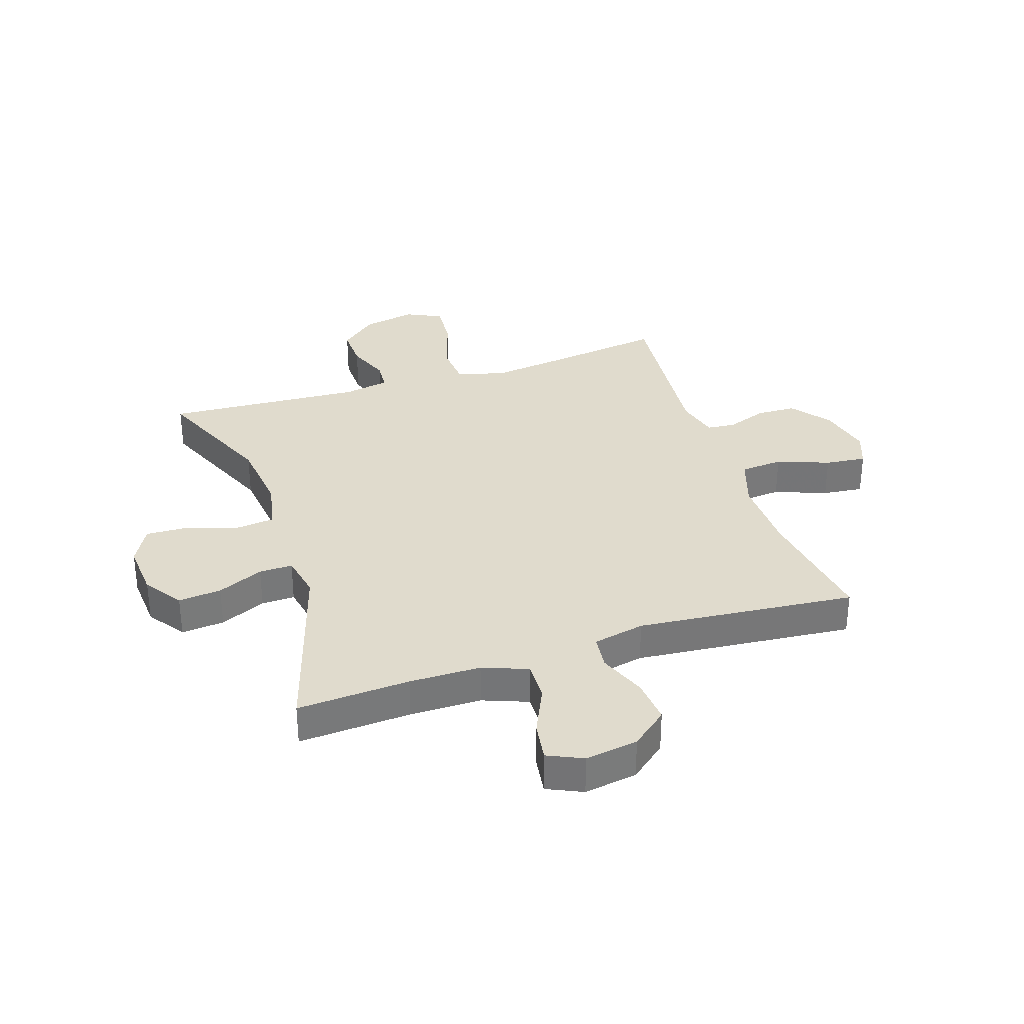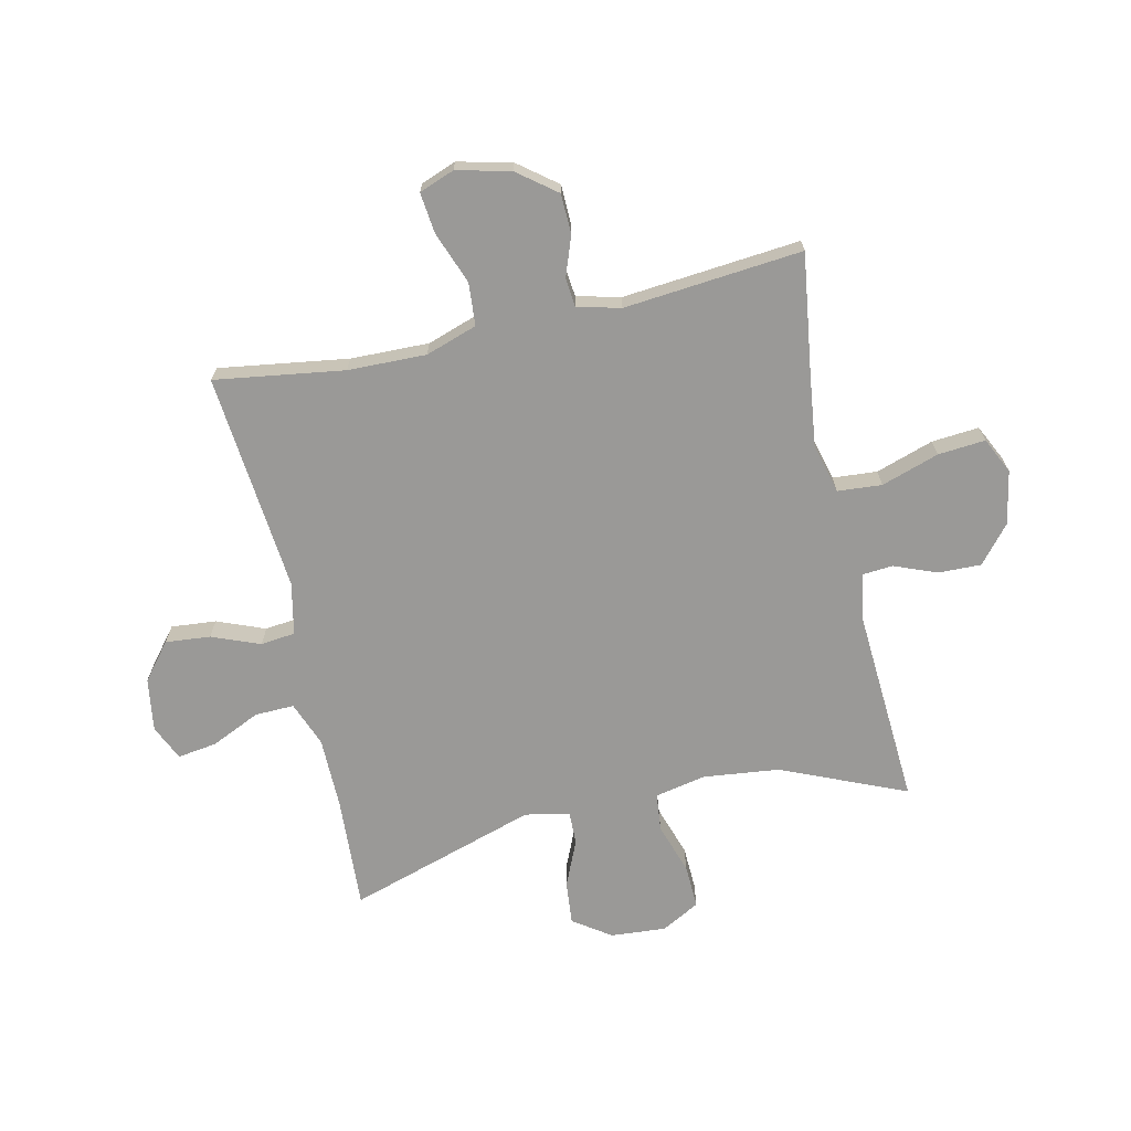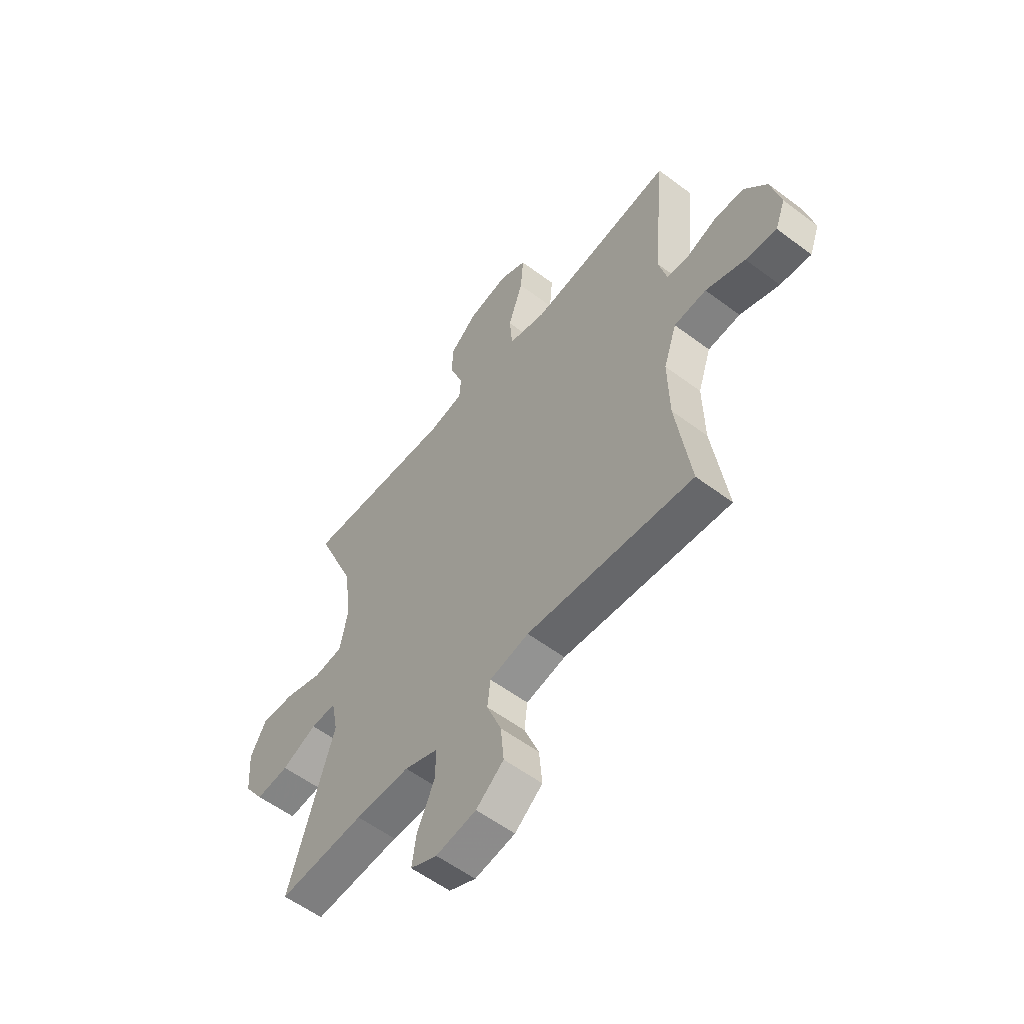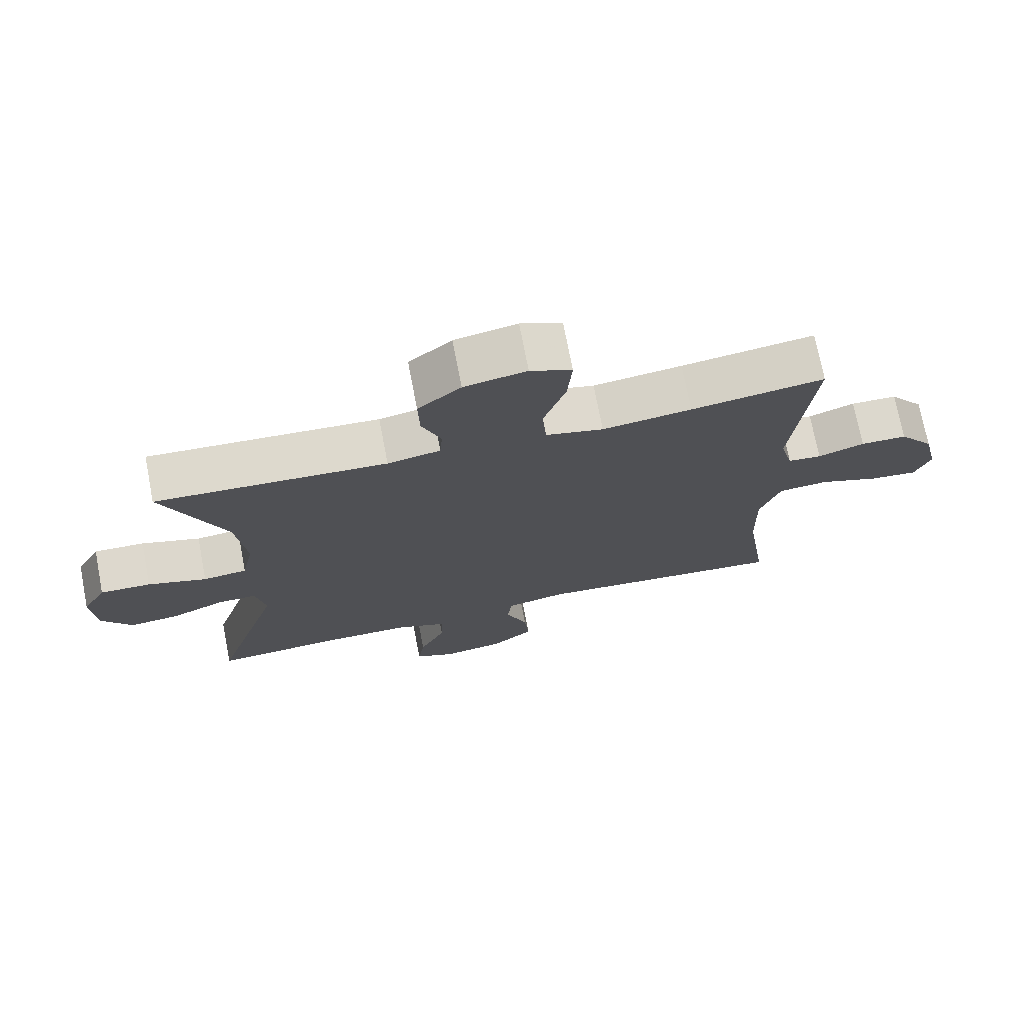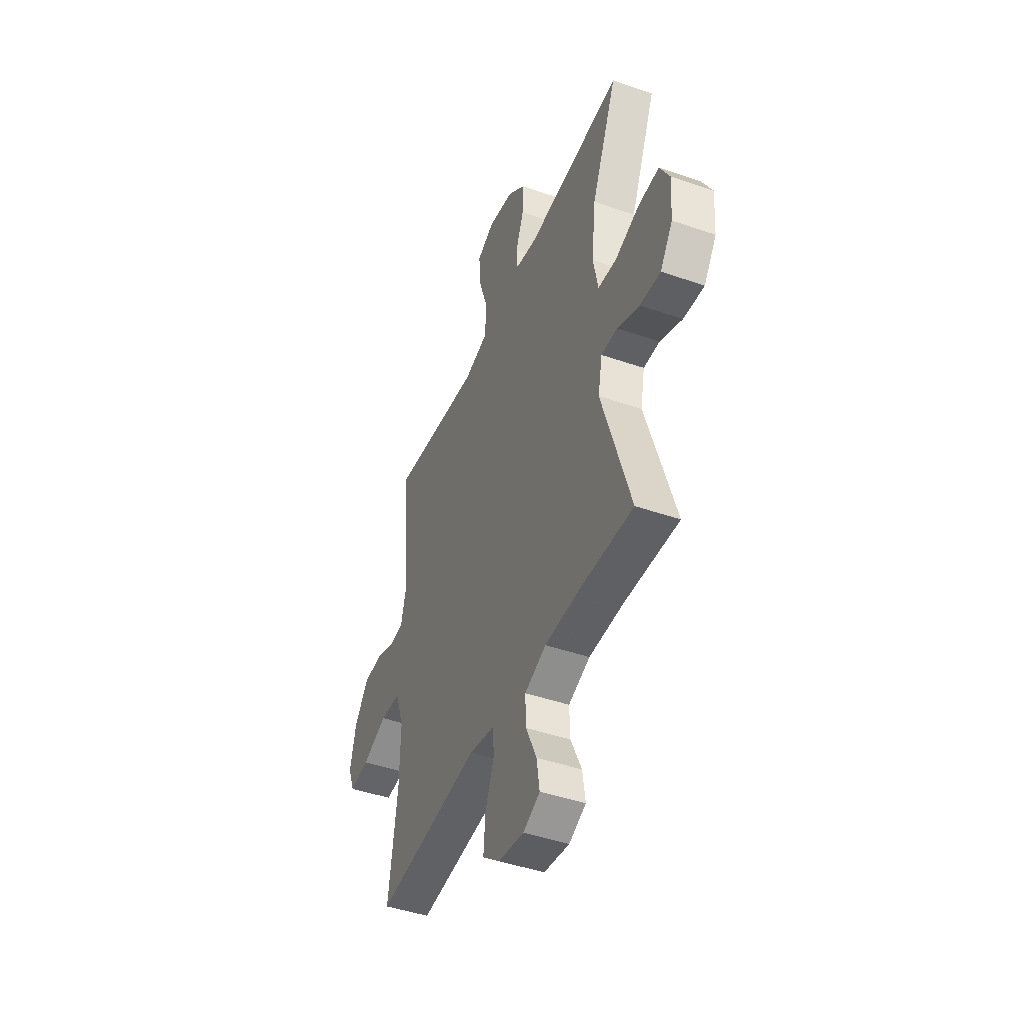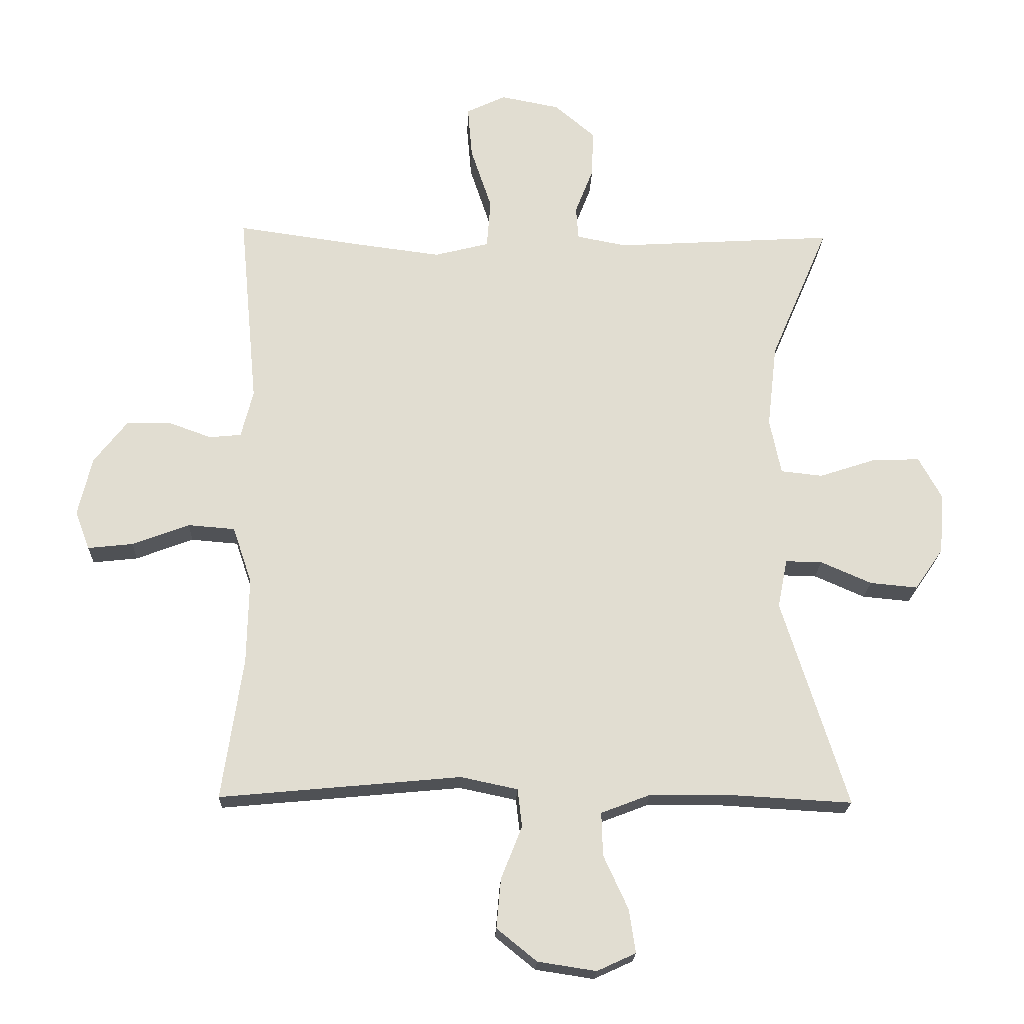
<metadata>
{"format":"obj","ext":"obj","renderer":"f3d","projection":"perspective","resolution":1024,"background":"white","views":[{"elev":33.2,"azim":161.7,"up":"+Y"},{"elev":-69.0,"azim":-77.4,"up":"+Y"},{"elev":-56.8,"azim":-128.1,"up":"+Z"},{"elev":73.2,"azim":169.1,"up":"+Z"},{"elev":-44.9,"azim":68.1,"up":"+Z"},{"elev":-20.7,"azim":-2.1,"up":"+Z"}]}
</metadata>
<code>
v 0.5 0.07 -0.5
v 0.304 0.07 -0.489
v 0.18 0.07 -0.49
v 0.102 0.07 -0.52
v 0.104 0.07 -0.588
v 0.143 0.07 -0.673
v 0.153 0.07 -0.741
v 0.092 0.07 -0.769
v 0 0.07 -0.755
v -0.063 0.07 -0.704
v -0.056 0.07 -0.626
v -0.023 0.07 -0.543
v -0.03 0.07 -0.483
v -0.12 0.07 -0.464
v -0.5 0.07 -0.5
v -0.467 0.07 -0.276
v -0.464 0.07 -0.14
v -0.494 0.07 -0.051
v -0.568 0.07 -0.045
v -0.658 0.07 -0.079
v -0.729 0.07 -0.087
v -0.752 0.07 -0.026
v -0.73 0.07 0.067
v -0.678 0.07 0.134
v -0.609 0.07 0.136
v -0.54 0.07 0.111
v -0.49 0.07 0.116
v -0.471 0.07 0.191
v -0.5 0.07 0.5
v -0.301 0.07 0.472
v -0.168 0.07 0.455
v -0.082 0.07 0.477
v -0.076 0.07 0.554
v -0.109 0.07 0.654
v -0.116 0.07 0.736
v -0.054 0.07 0.766
v 0.039 0.07 0.748
v 0.103 0.07 0.694
v 0.101 0.07 0.62
v 0.072 0.07 0.546
v 0.076 0.07 0.494
v 0.155 0.07 0.479
v 0.5 0.07 0.5
v 0.408 0.07 0.284
v 0.393 0.07 0.152
v 0.411 0.07 0.064
v 0.477 0.07 0.057
v 0.565 0.07 0.086
v 0.641 0.07 0.089
v 0.677 0.07 0.023
v 0.67 0.07 -0.073
v 0.625 0.07 -0.138
v 0.55 0.07 -0.131
v 0.47 0.07 -0.096
v 0.412 0.07 -0.095
v 0.397 0.07 -0.172
v 0.5 0 -0.5
v 0.304 0 -0.489
v 0.18 0 -0.49
v 0.102 0 -0.52
v 0.104 0 -0.588
v 0.143 0 -0.673
v 0.153 0 -0.741
v 0.092 0 -0.769
v 0 0 -0.755
v -0.063 0 -0.704
v -0.056 0 -0.626
v -0.023 0 -0.543
v -0.03 0 -0.483
v -0.12 0 -0.464
v -0.5 0 -0.5
v -0.467 0 -0.276
v -0.464 0 -0.14
v -0.494 0 -0.051
v -0.568 0 -0.045
v -0.658 0 -0.079
v -0.729 0 -0.087
v -0.752 0 -0.026
v -0.73 0 0.067
v -0.678 0 0.134
v -0.609 0 0.136
v -0.54 0 0.111
v -0.49 0 0.116
v -0.471 0 0.191
v -0.5 0 0.5
v -0.301 0 0.472
v -0.168 0 0.455
v -0.082 0 0.477
v -0.076 0 0.554
v -0.109 0 0.654
v -0.116 0 0.736
v -0.054 0 0.766
v 0.039 0 0.748
v 0.103 0 0.694
v 0.101 0 0.62
v 0.072 0 0.546
v 0.076 0 0.494
v 0.155 0 0.479
v 0.5 0 0.5
v 0.408 0 0.284
v 0.393 0 0.152
v 0.411 0 0.064
v 0.477 0 0.057
v 0.565 0 0.086
v 0.641 0 0.089
v 0.677 0 0.023
v 0.67 0 -0.073
v 0.625 0 -0.138
v 0.55 0 -0.131
v 0.47 0 -0.096
v 0.412 0 -0.095
v 0.397 0 -0.172
f 51 52 53 54
f 51 54 55
f 50 51 55
f 47 48 49 50
f 46 47 50 55
f 45 46 55 56
f 42 43 44
f 41 42 44 45
f 37 38 39 40
f 37 40 41
f 36 37 41
f 33 34 35 36
f 32 33 36 41
f 31 32 41 45
f 28 29 30
f 27 28 30 31
f 23 24 25 26
f 23 26 27
f 22 23 27
f 19 20 21 22
f 18 19 22 27
f 17 18 27 31
f 14 15 16
f 13 14 16 17
f 9 10 11 12
f 7 8 9 12
f 5 6 7 12
f 4 5 12 13
f 3 4 13 17
f 56 1 2
f 17 31 45 56
f 2 3 17 56
f 110 109 108 107
f 111 110 107
f 111 107 106
f 106 105 104 103
f 111 106 103 102
f 112 111 102 101
f 100 99 98
f 101 100 98 97
f 96 95 94 93
f 97 96 93
f 97 93 92
f 92 91 90 89
f 97 92 89 88
f 101 97 88 87
f 86 85 84
f 87 86 84 83
f 82 81 80 79
f 83 82 79
f 83 79 78
f 78 77 76 75
f 83 78 75 74
f 87 83 74 73
f 72 71 70
f 73 72 70 69
f 68 67 66 65
f 68 65 64 63
f 68 63 62 61
f 69 68 61 60
f 73 69 60 59
f 58 57 112
f 112 101 87 73
f 112 73 59 58
f 1 57 58 2
f 2 58 59 3
f 3 59 60 4
f 4 60 61 5
f 5 61 62 6
f 6 62 63 7
f 7 63 64 8
f 8 64 65 9
f 9 65 66 10
f 10 66 67 11
f 11 67 68 12
f 12 68 69 13
f 13 69 70 14
f 14 70 71 15
f 15 71 72 16
f 16 72 73 17
f 17 73 74 18
f 18 74 75 19
f 19 75 76 20
f 20 76 77 21
f 21 77 78 22
f 22 78 79 23
f 23 79 80 24
f 24 80 81 25
f 25 81 82 26
f 26 82 83 27
f 27 83 84 28
f 28 84 85 29
f 29 85 86 30
f 30 86 87 31
f 31 87 88 32
f 32 88 89 33
f 33 89 90 34
f 34 90 91 35
f 35 91 92 36
f 36 92 93 37
f 37 93 94 38
f 38 94 95 39
f 39 95 96 40
f 40 96 97 41
f 41 97 98 42
f 42 98 99 43
f 43 99 100 44
f 44 100 101 45
f 45 101 102 46
f 46 102 103 47
f 47 103 104 48
f 48 104 105 49
f 49 105 106 50
f 50 106 107 51
f 51 107 108 52
f 52 108 109 53
f 53 109 110 54
f 54 110 111 55
f 55 111 112 56
f 56 112 57 1

</code>
